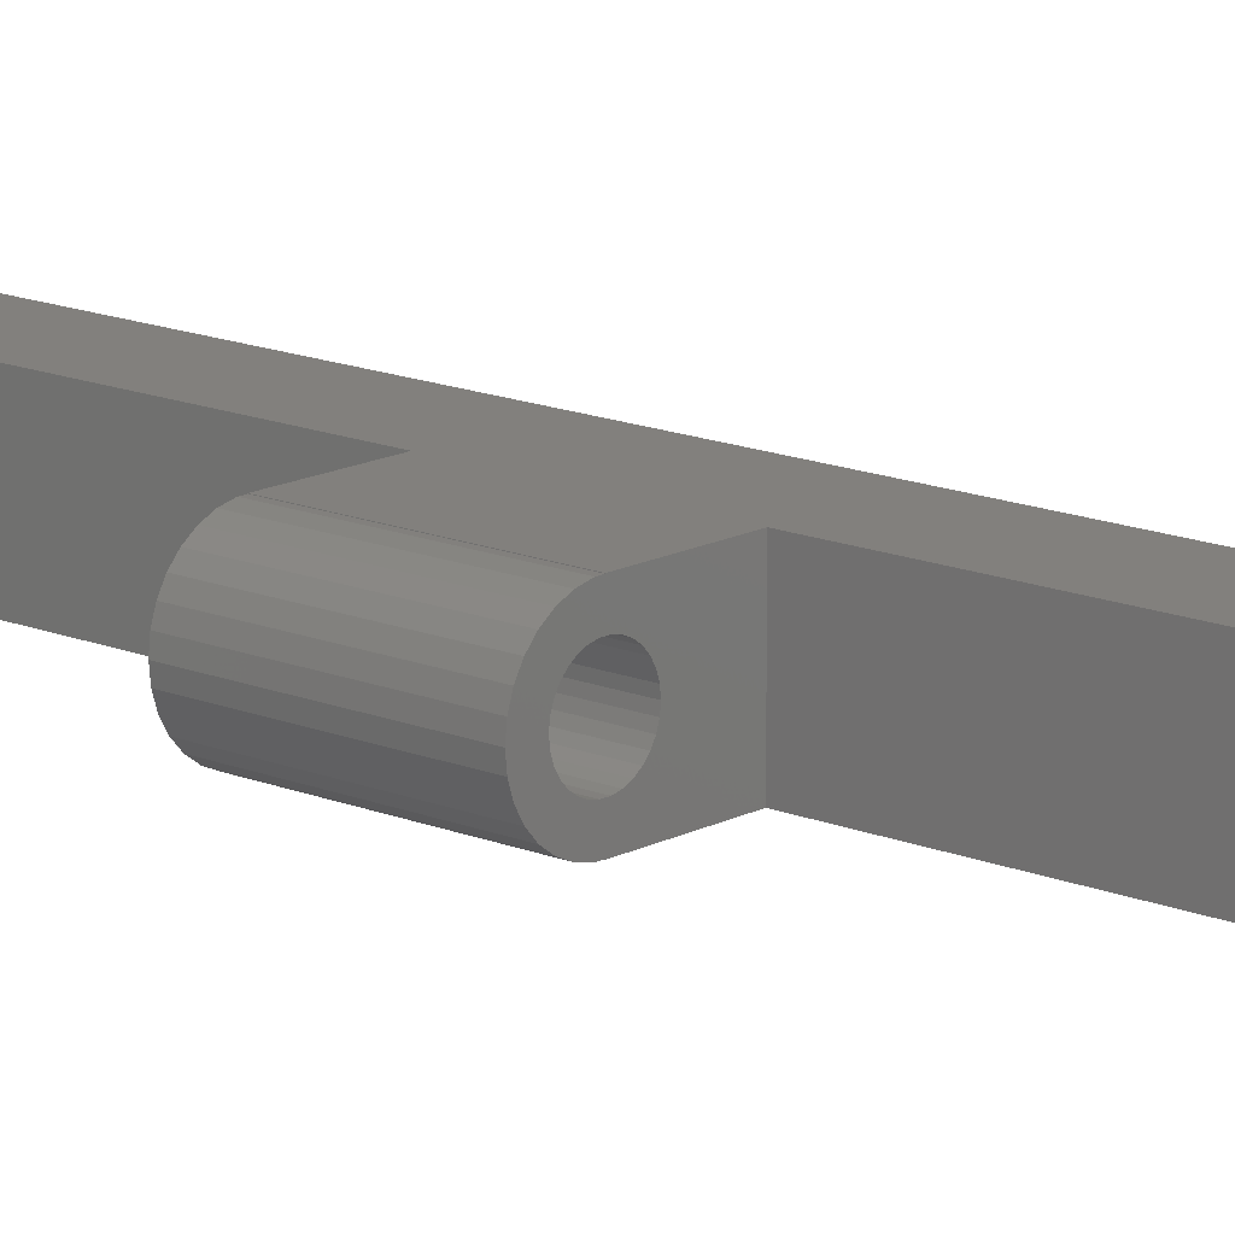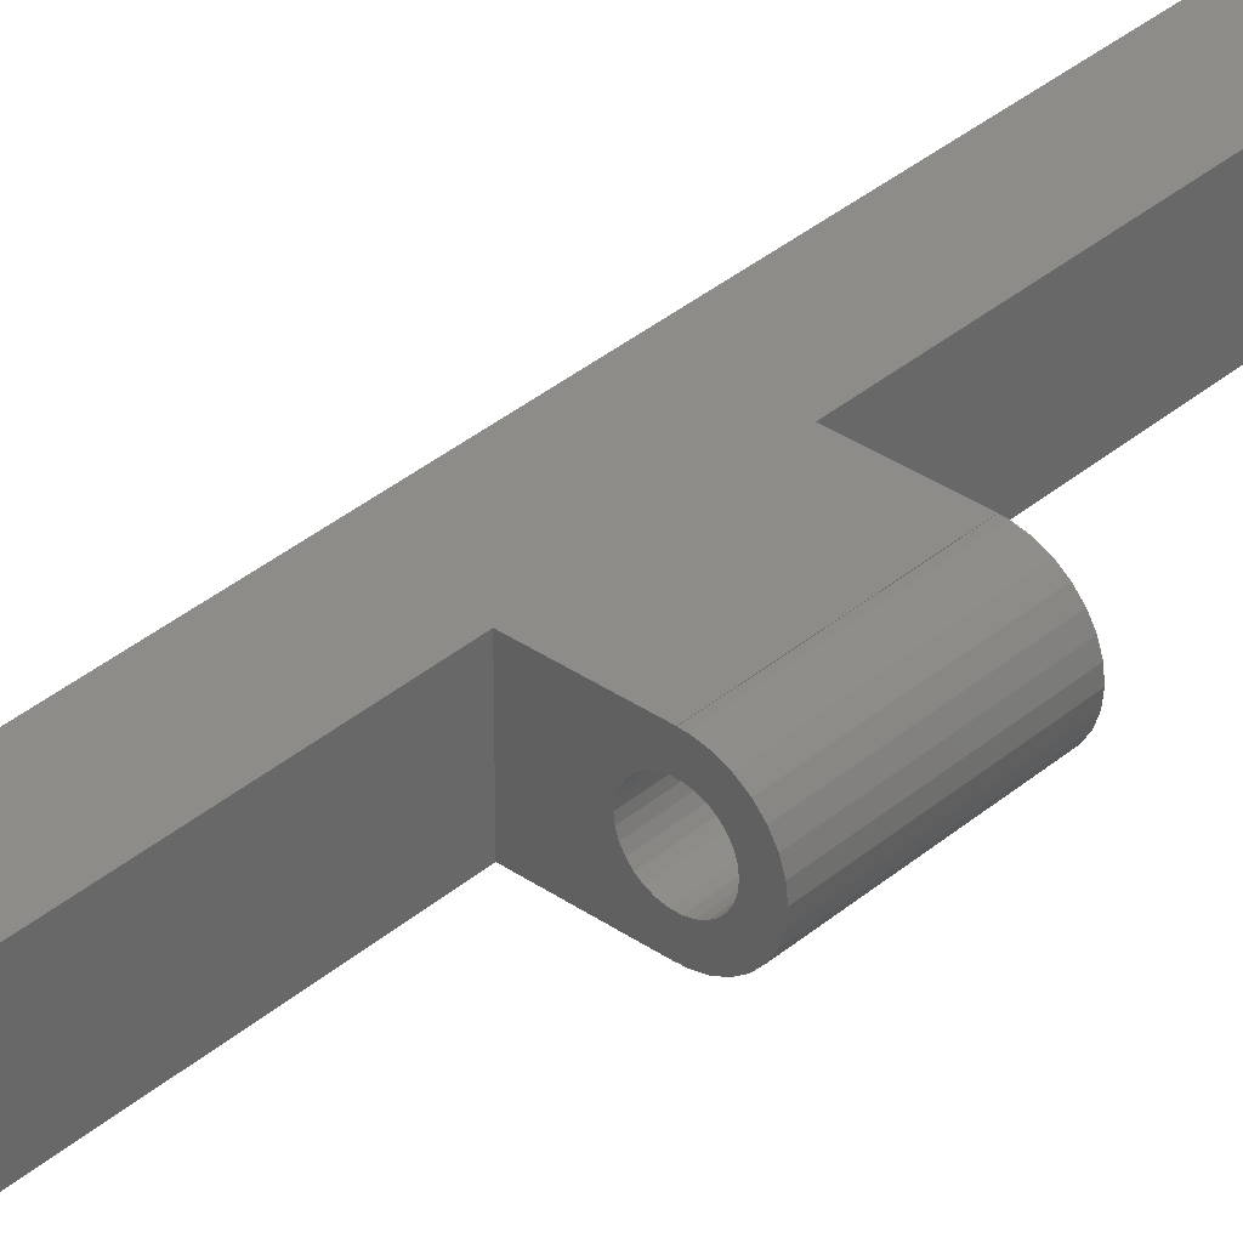
<metadata>
{"format":"stl","ext":"stl","renderer":"f3d","projection":"perspective","resolution":1024,"background":"white","views":[{"elev":14.9,"azim":131.6,"up":"+Z"},{"elev":35.8,"azim":42.1,"up":"+Z"}]}
</metadata>
<code>
# stl→obj: 438 verts, 884 faces
v 8.942 5 6
v 8.857 5.805 6
v 7.2 5 3
v 7.152 5.457 3
v 8.856 5.82 6
v 7.638 7.929 6
v 6.983 8.405 6
v 6.472 6.635 3
v 6.78 6.293 3
v 8.197 7.304 6
v 8.189 7.317 6
v 7.01 5.895 3
v 6.1 6.905 3
v 6.957 8.42 6
v 5.68 7.092 3
v 6.971 8.414 6
v 8.601 6.603 6
v 6.218 8.749 6
v 5.427 8.917 6
v 5.23 7.188 3
v 5.412 8.92 6
v 8.179 7.328 6
v 4.77 7.188 3
v 4.588 8.92 6
v 8.851 5.834 6
v 7.01 5.895 0
v 6.78 6.293 0
v 7.2 5 0
v 7.152 5.457 0
v 6.472 6.635 0
v 5.23 7.188 0
v 5.68 7.092 0
v 6.1 6.905 0
v 4.77 7.188 0
v 8.197 74.7 6
v 8.601 75.4 6
v 7.01 76.11 3
v 7.638 74.07 6
v 8.179 74.67 6
v 6.472 75.37 3
v 8.851 76.17 6
v 6.232 73.26 6
v 6.971 73.59 6
v 6.1 75.09 3
v 6.983 73.59 6
v 6.218 73.25 6
v 5.68 74.91 3
v 5.427 73.08 6
v 7.152 76.54 3
v 8.857 76.2 6
v 7.2 77 3
v 8.856 76.18 6
v 8.942 77 6
v 8.189 74.68 6
v 6.78 75.71 3
v 5.23 74.81 3
v 4.588 73.08 6
v 5.412 73.08 6
v 4.77 74.81 3
v 6.1 75.09 0
v 5.68 74.91 0
v 7.01 76.11 0
v 7.152 76.54 0
v 6.472 75.37 0
v 6.78 75.71 0
v 7.2 77 0
v 5.23 74.81 0
v 4.77 74.81 0
v 5 10 0
v 5 72 6
v 5 72 0
v 5 10 6
v 10 79 6
v 10 36 6
v 10 46 6
v 4.573 73.08 6
v 3 72 6
v 3.782 73.25 6
v 3.768 73.26 6
v 3.029 73.59 6
v 2.073 72.15 6
v 3.017 73.59 6
v 2.362 74.07 6
v 0.573 73.24 6
v 1.821 74.67 6
v 0.2594 73.78 6
v 1.811 74.68 6
v 1.5 72.4 6
v 0.06555 74.38 6
v 1.406 75.38 6
v 0 75 6
v 1.399 75.4 6
v 1.149 76.17 6
v 1.144 76.18 6
v 1.143 76.2 6
v 1.058 77 6
v 0.9926 72.77 6
v 8.857 77.8 6
v 9.427 80.76 6
v 8.856 77.82 6
v 8.851 77.83 6
v 8.601 78.6 6
v 7.638 79.93 6
v 9.007 81.23 6
v 8.5 81.6 6
v 8.197 79.3 6
v 8.189 79.32 6
v 8.179 79.33 6
v 7.927 81.85 6
v 6.971 80.41 6
v 7 82 6
v 6.983 80.41 6
v 6.957 80.42 6
v 6.218 80.75 6
v 5.427 80.92 6
v 5.412 80.92 6
v 4.588 80.92 6
v 3 82 6
v 4.573 80.92 6
v 3.782 80.75 6
v 3.043 80.42 6
v 2.376 81.93 6
v 3.029 80.41 6
v 3.017 80.41 6
v 1.78 81.74 6
v 2.362 79.93 6
v 1.237 81.43 6
v 0.7706 81.01 6
v 1.821 79.33 6
v 0.4019 80.5 6
v 1.811 79.32 6
v 0.1468 79.93 6
v 1.406 78.62 6
v 0 79 6
v 1.399 78.6 6
v 1.149 77.83 6
v 1.144 77.82 6
v 1.143 77.8 6
v 9.934 79.62 6
v 9.741 80.22 6
v 10 3 6
v 8.857 4.195 6
v 8.856 4.18 6
v 8.851 4.166 6
v 8.601 3.397 6
v 9.853 2.073 6
v 8.197 2.696 6
v 8.189 2.683 6
v 9.598 1.5 6
v 8.179 2.672 6
v 9.229 0.9926 6
v 7.638 2.071 6
v 8.763 0.573 6
v 8.22 0.2594 6
v 6.983 1.595 6
v 7.624 0.06555 6
v 6.971 1.586 6
v 7 0 6
v 6.232 1.257 6
v 6.218 1.251 6
v 5.427 1.083 6
v 5.412 1.08 6
v 4.588 1.08 6
v 3 0 6
v 4.573 1.083 6
v 3.782 1.251 6
v 3.768 1.257 6
v 3.029 1.586 6
v 2.073 0.1468 6
v 3.017 1.595 6
v 2.362 2.071 6
v 0.573 1.237 6
v 1.821 2.672 6
v 0.2594 1.78 6
v 1.811 2.683 6
v 1.5 0.4019 6
v 0.06555 2.376 6
v 1.406 3.384 6
v 0 3 6
v 1.399 3.397 6
v 1.149 4.166 6
v 1.144 4.18 6
v 1.143 4.195 6
v 1.058 5 6
v 0.9926 0.7706 6
v 15 36 6
v 15 46 6
v 4.573 8.917 6
v 3 10 6
v 3.782 8.749 6
v 3.043 8.42 6
v 2.376 9.934 6
v 3.029 8.414 6
v 3.017 8.405 6
v 1.78 9.741 6
v 2.362 7.929 6
v 1.237 9.427 6
v 0.7706 9.007 6
v 1.821 7.328 6
v 0.4019 8.5 6
v 1.811 7.317 6
v 0.1468 7.927 6
v 1.406 6.616 6
v 0 7 6
v 1.399 6.603 6
v 1.149 5.834 6
v 1.144 5.82 6
v 1.143 5.805 6
v 10 36 0
v 10 3 0
v 10 79 0
v 10 46 0
v 4.32 7.092 0
v 3 10 0
v 3.9 6.905 0
v 2.376 9.934 0
v 3.528 6.635 0
v 0.4019 8.5 0
v 3.22 6.293 0
v 0 7 0
v 2.99 5.895 0
v 2.848 5.457 0
v 2.8 5 0
v 7.152 4.543 0
v 8.22 0.2594 0
v 7.01 4.105 0
v 6.1 3.095 0
v 7.624 0.06555 0
v 7 0 0
v 6.78 3.707 0
v 6.472 3.365 0
v 5.68 2.908 0
v 5.23 2.812 0
v 4.77 2.812 0
v 3 0 0
v 4.32 2.908 0
v 3.9 3.095 0
v 2.073 0.1468 0
v 3.528 3.365 0
v 1.5 0.4019 0
v 0.9926 0.7706 0
v 0.573 1.237 0
v 3.22 3.707 0
v 0.2594 1.78 0
v 0 3 0
v 0.06555 2.376 0
v 0.1468 7.927 0
v 1.78 9.741 0
v 2.99 4.105 0
v 1.237 9.427 0
v 2.848 4.543 0
v 0.7706 9.007 0
v 9.853 2.073 0
v 9.598 1.5 0
v 7.152 77.46 0
v 9.229 0.9926 0
v 7.01 77.89 0
v 8.763 0.573 0
v 6.78 78.29 0
v 9.934 79.62 0
v 9.741 80.22 0
v 9.427 80.76 0
v 6.472 78.63 0
v 9.007 81.23 0
v 8.5 81.6 0
v 7.927 81.85 0
v 6.1 78.91 0
v 7 82 0
v 5.68 79.09 0
v 5.23 79.19 0
v 4.77 79.19 0
v 3 82 0
v 4.32 79.09 0
v 3.9 78.91 0
v 2.376 81.93 0
v 3.528 78.63 0
v 0.4019 80.5 0
v 3.22 78.29 0
v 0 79 0
v 2.99 77.89 0
v 2.848 77.46 0
v 2.8 77 0
v 15 46 0
v 15 36 0
v 4.32 74.91 0
v 3 72 0
v 3.9 75.09 0
v 2.073 72.15 0
v 3.528 75.37 0
v 1.5 72.4 0
v 0.9926 72.77 0
v 0.573 73.24 0
v 3.22 75.71 0
v 0.2594 73.78 0
v 0 75 0
v 0.06555 74.38 0
v 0.1468 79.93 0
v 1.78 81.74 0
v 2.99 76.11 0
v 1.237 81.43 0
v 2.848 76.54 0
v 0.7706 81.01 0
v 4.32 2.908 3
v 7.01 4.105 3
v 6.472 3.365 3
v 3.528 3.365 3
v 2.848 4.543 3
v 2.8 5 3
v 3.22 6.293 3
v 6.1 3.095 3
v 5.68 2.908 3
v 3.22 3.707 3
v 2.99 4.105 3
v 3.528 6.635 3
v 7.152 4.543 3
v 4.32 7.092 3
v 6.78 3.707 3
v 3.9 3.095 3
v 4.77 2.812 3
v 5.23 2.812 3
v 2.99 5.895 3
v 3.9 6.905 3
v 2.848 5.457 3
v 7.152 77.46 3
v 6.472 78.63 3
v 4.32 74.91 3
v 6.78 78.29 3
v 7.01 77.89 3
v 3.528 75.37 3
v 2.848 76.54 3
v 2.8 77 3
v 3.22 78.29 3
v 6.1 78.91 3
v 5.68 79.09 3
v 3.22 75.71 3
v 2.99 76.11 3
v 3.528 78.63 3
v 4.32 79.09 3
v 5.23 79.19 3
v 3.9 75.09 3
v 2.99 77.89 3
v 4.77 79.19 3
v 3.9 78.91 3
v 2.848 77.46 3
v 15 46 5.984
v 15 36 5.984
v 15 36 0.01643
v 15 46 0.01643
v 13.86 36 4.263
v 15.18 36 4.691
v 15.31 36 5.984
v 14.15 36 4.472
v 14.82 36 4.691
v 14.47 36 4.617
v 15.53 36 4.617
v 15.93 36 5.853
v 16.5 36 5.598
v 13.62 36 3.999
v 13.45 36 3.691
v 13.34 36 3.353
v 13.3 36 3
v 13.34 36 2.647
v 13.45 36 2.309
v 13.62 36 2.001
v 15.18 36 1.309
v 14.82 36 1.309
v 17.01 36 0.7706
v 17.43 36 1.237
v 14.47 36 1.383
v 16.5 36 0.4019
v 14.15 36 1.528
v 15.93 36 0.1468
v 13.86 36 1.737
v 15.31 36 0.01643
v 15.85 36 4.472
v 17.01 36 5.229
v 16.14 36 4.263
v 17.43 36 4.763
v 16.38 36 3.999
v 17.74 36 4.22
v 16.55 36 3.691
v 17.93 36 3.624
v 16.66 36 3.353
v 16.7 36 3
v 18 36 3
v 16.66 36 2.647
v 17.93 36 2.376
v 16.55 36 2.309
v 17.74 36 1.78
v 16.38 36 2.001
v 16.14 36 1.737
v 15.85 36 1.528
v 15.53 36 1.383
v 15.18 46 4.691
v 15.31 46 5.984
v 15.93 46 5.853
v 14.15 46 4.472
v 15.53 46 4.617
v 16.5 46 5.598
v 15.85 46 4.472
v 17.01 46 5.229
v 16.14 46 4.263
v 17.43 46 4.763
v 14.82 46 4.691
v 14.47 46 4.617
v 13.86 46 4.263
v 13.62 46 3.999
v 13.45 46 3.691
v 13.34 46 3.353
v 13.3 46 3
v 13.34 46 2.647
v 13.45 46 2.309
v 13.62 46 2.001
v 13.86 46 1.737
v 15.93 46 0.1468
v 15.53 46 1.383
v 16.5 46 0.4019
v 15.18 46 1.309
v 15.31 46 0.01643
v 14.82 46 1.309
v 14.47 46 1.383
v 14.15 46 1.528
v 16.38 46 3.999
v 17.74 46 4.22
v 16.55 46 3.691
v 17.93 46 3.624
v 16.66 46 3.353
v 18 46 3
v 16.7 46 3
v 16.66 46 2.647
v 17.93 46 2.376
v 16.55 46 2.309
v 17.74 46 1.78
v 16.38 46 2.001
v 17.43 46 1.237
v 16.14 46 1.737
v 17.01 46 0.7706
v 15.85 46 1.528
f 1 2 3
f 4 2 5
f 2 4 3
f 6 7 8
f 9 10 11
f 10 9 12
f 13 14 15
f 14 13 16
f 17 10 12
f 15 18 19
f 20 19 21
f 19 20 15
f 14 18 15
f 22 6 8
f 23 21 24
f 21 23 20
f 8 16 13
f 16 8 7
f 25 17 12
f 12 5 25
f 5 12 4
f 8 11 22
f 11 8 9
f 26 9 27
f 9 26 12
f 28 4 29
f 4 28 3
f 27 8 30
f 8 27 9
f 31 15 20
f 15 31 32
f 29 12 26
f 12 29 4
f 33 8 13
f 8 33 30
f 32 13 15
f 13 32 33
f 34 20 23
f 20 34 31
f 35 36 37
f 38 39 40
f 36 41 37
f 42 43 44
f 45 38 40
f 40 43 45
f 43 40 44
f 44 46 42
f 46 44 47
f 46 47 48
f 49 50 51
f 50 49 52
f 50 53 51
f 40 54 55
f 54 40 39
f 56 57 58
f 57 56 59
f 56 48 47
f 48 56 58
f 37 52 49
f 52 37 41
f 55 35 37
f 35 55 54
f 60 47 44
f 47 60 61
f 62 49 63
f 49 62 37
f 64 55 65
f 55 64 40
f 63 51 66
f 51 63 49
f 67 59 56
f 59 67 68
f 64 44 40
f 44 64 60
f 61 56 47
f 56 61 67
f 65 37 62
f 37 65 55
f 69 70 71
f 70 69 72
f 36 73 41
f 74 2 1
f 73 36 75
f 74 5 2
f 35 75 36
f 74 25 5
f 54 75 35
f 74 17 25
f 39 75 54
f 74 10 17
f 38 75 39
f 74 11 10
f 45 75 38
f 74 22 11
f 43 75 45
f 74 6 22
f 75 70 74
f 74 7 6
f 75 43 70
f 72 74 70
f 16 74 72
f 70 43 42
f 70 42 46
f 74 16 7
f 70 46 48
f 16 72 14
f 70 48 58
f 14 72 18
f 18 72 19
f 57 70 58
f 76 70 57
f 77 76 78
f 77 78 79
f 77 79 80
f 81 80 82
f 76 77 70
f 81 82 83
f 80 81 77
f 84 83 85
f 86 85 87
f 83 88 81
f 89 87 90
f 91 90 92
f 91 92 93
f 91 93 94
f 91 94 95
f 91 95 96
f 83 97 88
f 73 98 53
f 99 100 98
f 99 101 100
f 99 102 101
f 103 104 105
f 99 106 102
f 99 107 106
f 99 108 107
f 103 105 109
f 99 103 108
f 110 109 111
f 109 112 103
f 109 110 112
f 111 113 110
f 111 114 113
f 111 115 114
f 111 116 115
f 111 117 116
f 118 117 111
f 117 118 119
f 119 118 120
f 118 121 120
f 122 121 118
f 121 122 123
f 123 122 124
f 125 124 122
f 124 125 126
f 127 126 125
f 128 126 127
f 126 128 129
f 130 129 128
f 129 130 131
f 132 131 130
f 131 132 133
f 134 133 132
f 133 134 135
f 135 134 136
f 136 134 137
f 91 96 134
f 137 134 138
f 90 91 89
f 138 134 96
f 83 84 97
f 85 86 84
f 87 89 86
f 50 73 53
f 52 73 50
f 98 73 139
f 41 73 52
f 98 139 140
f 74 1 141
f 98 140 99
f 142 141 1
f 103 99 104
f 143 141 142
f 144 141 143
f 145 141 144
f 141 145 146
f 147 146 145
f 148 146 147
f 146 148 149
f 150 149 148
f 149 150 151
f 152 151 150
f 151 152 153
f 153 152 154
f 155 154 152
f 154 155 156
f 157 156 155
f 156 157 158
f 159 158 157
f 160 158 159
f 161 158 160
f 162 158 161
f 163 158 162
f 164 163 165
f 164 165 166
f 164 167 168
f 163 164 158
f 167 164 166
f 169 168 170
f 169 170 171
f 168 169 164
f 172 171 173
f 174 173 175
f 171 176 169
f 177 175 178
f 179 178 180
f 179 180 181
f 179 181 182
f 179 182 183
f 179 183 184
f 171 185 176
f 75 186 187
f 186 75 74
f 19 72 21
f 72 24 21
f 72 188 24
f 189 188 72
f 188 189 190
f 190 189 191
f 192 191 189
f 191 192 193
f 193 192 194
f 195 194 192
f 194 195 196
f 197 196 195
f 198 196 197
f 196 198 199
f 200 199 198
f 199 200 201
f 202 201 200
f 201 202 203
f 204 203 202
f 203 204 205
f 205 204 206
f 206 204 207
f 179 184 204
f 207 204 208
f 178 179 177
f 208 204 184
f 171 172 185
f 173 174 172
f 175 177 174
f 141 209 74
f 209 141 210
f 75 211 73
f 211 75 212
f 69 210 27
f 212 63 66
f 209 69 212
f 212 62 63
f 210 69 209
f 71 212 69
f 69 27 30
f 65 212 71
f 69 30 33
f 212 65 62
f 69 33 32
f 65 71 64
f 69 32 31
f 64 71 60
f 60 71 61
f 34 69 31
f 213 69 34
f 214 213 215
f 216 215 217
f 218 217 219
f 213 214 69
f 220 219 221
f 220 221 222
f 220 222 223
f 215 216 214
f 210 224 28
f 225 226 224
f 227 228 229
f 225 230 226
f 225 231 230
f 228 227 231
f 229 232 227
f 229 233 232
f 229 234 233
f 235 234 229
f 234 235 236
f 236 235 237
f 238 237 235
f 237 238 239
f 240 239 238
f 241 239 240
f 242 239 241
f 239 242 243
f 244 243 242
f 223 245 220
f 246 243 244
f 219 220 247
f 245 243 246
f 217 248 216
f 243 245 249
f 217 250 248
f 249 245 251
f 217 252 250
f 251 245 223
f 217 218 252
f 219 247 218
f 29 210 28
f 26 210 29
f 212 66 211
f 224 210 253
f 27 210 26
f 224 253 254
f 255 211 66
f 224 254 256
f 257 211 255
f 224 256 258
f 259 211 257
f 224 258 225
f 211 259 260
f 231 225 228
f 260 259 261
f 261 259 262
f 263 262 259
f 262 263 264
f 264 263 265
f 265 263 266
f 267 266 263
f 266 267 268
f 269 268 267
f 270 268 269
f 271 268 270
f 272 271 273
f 272 273 274
f 275 274 276
f 271 272 268
f 277 276 278
f 279 278 280
f 279 280 281
f 279 281 282
f 274 275 272
f 209 283 284
f 283 209 212
f 61 71 67
f 71 68 67
f 71 285 68
f 286 285 71
f 285 286 287
f 288 287 286
f 287 288 289
f 290 289 288
f 291 289 290
f 292 289 291
f 289 292 293
f 294 293 292
f 282 295 279
f 296 293 294
f 278 279 297
f 295 293 296
f 276 298 275
f 293 295 299
f 276 300 298
f 299 295 301
f 276 302 300
f 301 295 282
f 276 277 302
f 278 297 277
f 165 303 166
f 147 145 304
f 152 150 305
f 171 306 173
f 183 307 308
f 307 183 182
f 309 201 203
f 145 144 304
f 159 157 310
f 155 152 305
f 305 157 155
f 157 305 310
f 310 160 159
f 160 310 311
f 160 311 161
f 175 306 312
f 306 175 173
f 175 312 178
f 180 313 181
f 201 314 199
f 314 201 309
f 315 142 3
f 142 315 143
f 142 1 3
f 316 188 190
f 305 148 317
f 148 305 150
f 170 306 171
f 318 166 303
f 166 318 167
f 319 165 163
f 165 319 303
f 320 163 162
f 163 320 319
f 320 161 311
f 161 320 162
f 313 182 181
f 182 313 307
f 180 312 313
f 312 180 178
f 314 194 196
f 314 196 199
f 308 208 184
f 205 309 203
f 309 205 321
f 183 308 184
f 304 143 315
f 143 304 144
f 316 190 191
f 317 147 304
f 147 317 148
f 167 318 168
f 306 168 318
f 168 306 170
f 322 191 193
f 191 322 316
f 321 205 206
f 208 323 207
f 323 208 308
f 23 188 316
f 188 23 24
f 314 193 194
f 193 314 322
f 207 321 206
f 321 207 323
f 307 223 308
f 223 307 251
f 217 322 314
f 322 217 215
f 308 222 323
f 222 308 223
f 227 311 310
f 311 227 232
f 213 23 316
f 23 213 34
f 323 221 321
f 221 323 222
f 309 217 314
f 217 309 219
f 215 316 322
f 316 215 213
f 321 219 309
f 219 321 221
f 226 315 224
f 315 226 304
f 313 251 307
f 251 313 249
f 231 317 230
f 317 231 305
f 224 3 28
f 3 224 315
f 233 319 320
f 319 233 234
f 231 310 305
f 310 231 227
f 306 243 312
f 243 306 239
f 312 249 313
f 249 312 243
f 237 306 318
f 306 237 239
f 232 320 311
f 320 232 233
f 236 318 303
f 318 236 237
f 230 304 226
f 304 230 317
f 234 303 319
f 303 234 236
f 229 156 158
f 156 229 228
f 228 154 156
f 154 228 225
f 214 192 189
f 192 214 216
f 250 198 197
f 198 250 252
f 247 200 218
f 200 247 202
f 244 177 246
f 177 244 174
f 238 164 169
f 164 238 235
f 242 174 244
f 174 242 172
f 241 176 185
f 176 241 240
f 235 158 164
f 158 235 229
f 69 189 72
f 189 69 214
f 241 172 242
f 172 241 185
f 246 179 245
f 179 246 177
f 220 202 247
f 202 220 204
f 240 169 176
f 169 240 238
f 149 253 146
f 253 149 254
f 218 198 252
f 198 218 200
f 248 197 195
f 197 248 250
f 216 195 192
f 195 216 248
f 245 204 220
f 204 245 179
f 146 210 141
f 210 146 253
f 151 254 149
f 254 151 256
f 258 151 153
f 151 258 256
f 225 153 154
f 153 225 258
f 53 98 51
f 324 98 100
f 98 324 51
f 103 112 325
f 76 326 78
f 327 106 107
f 106 327 328
f 83 329 85
f 95 330 331
f 330 95 94
f 332 131 133
f 333 113 334
f 113 333 110
f 102 106 328
f 87 329 335
f 329 87 85
f 87 335 90
f 92 336 93
f 131 337 129
f 337 131 332
f 338 119 120
f 334 114 115
f 339 115 116
f 115 339 334
f 113 114 334
f 108 103 325
f 82 329 83
f 340 78 326
f 78 340 79
f 59 76 57
f 76 59 326
f 336 94 93
f 94 336 330
f 92 335 336
f 335 92 90
f 337 124 126
f 337 126 129
f 331 138 96
f 135 332 133
f 332 135 341
f 95 331 96
f 342 116 117
f 116 342 339
f 338 120 121
f 325 110 333
f 110 325 112
f 101 102 328
f 328 100 101
f 100 328 324
f 79 340 80
f 329 80 340
f 80 329 82
f 343 121 123
f 121 343 338
f 341 135 136
f 138 344 137
f 344 138 331
f 342 119 338
f 119 342 117
f 325 107 108
f 107 325 327
f 337 123 124
f 123 337 343
f 137 341 136
f 341 137 344
f 257 327 259
f 327 257 328
f 66 324 255
f 324 66 51
f 330 282 331
f 282 330 301
f 259 325 263
f 325 259 327
f 270 334 339
f 334 270 269
f 276 343 337
f 343 276 274
f 331 281 344
f 281 331 282
f 255 328 257
f 328 255 324
f 267 325 333
f 325 267 263
f 273 342 338
f 342 273 271
f 269 333 334
f 333 269 267
f 344 280 341
f 280 344 281
f 332 276 337
f 276 332 278
f 274 338 343
f 338 274 273
f 341 278 332
f 278 341 280
f 336 301 330
f 301 336 299
f 271 339 342
f 339 271 270
f 329 293 335
f 293 329 289
f 335 299 336
f 299 335 293
f 287 329 340
f 329 287 289
f 285 340 326
f 340 285 287
f 68 326 59
f 326 68 285
f 272 122 118
f 122 272 275
f 140 262 99
f 262 140 261
f 300 128 127
f 128 300 302
f 297 130 277
f 130 297 132
f 294 89 296
f 89 294 86
f 288 77 81
f 77 288 286
f 292 86 294
f 86 292 84
f 291 88 97
f 88 291 290
f 286 70 77
f 70 286 71
f 268 118 111
f 118 268 272
f 265 109 105
f 109 265 266
f 266 111 109
f 111 266 268
f 291 84 292
f 84 291 97
f 296 91 295
f 91 296 89
f 279 132 297
f 132 279 134
f 290 81 88
f 81 290 288
f 277 128 302
f 128 277 130
f 298 127 125
f 127 298 300
f 275 125 122
f 125 275 298
f 295 134 279
f 134 295 91
f 139 261 140
f 261 139 260
f 73 260 139
f 260 73 211
f 264 105 104
f 105 264 265
f 99 264 104
f 264 99 262
f 186 345 187
f 345 186 346
f 347 283 348
f 283 347 284
f 349 186 74
f 350 351 346
f 352 186 349
f 353 346 354
f 350 346 353
f 355 356 350
f 356 355 357
f 351 350 356
f 346 352 354
f 186 352 346
f 74 358 349
f 74 359 358
f 74 360 359
f 74 361 360
f 209 361 74
f 361 209 362
f 362 209 363
f 363 209 364
f 347 365 366
f 365 367 368
f 347 366 369
f 365 370 367
f 347 369 371
f 365 372 370
f 284 371 373
f 365 347 374
f 364 209 373
f 284 373 209
f 371 284 347
f 375 357 355
f 357 375 376
f 377 376 375
f 376 377 378
f 379 378 377
f 378 379 380
f 381 380 379
f 381 382 380
f 383 382 381
f 384 382 383
f 384 385 382
f 386 385 384
f 386 387 385
f 388 387 386
f 389 388 390
f 388 389 387
f 368 390 391
f 368 391 392
f 368 392 393
f 368 393 365
f 390 368 389
f 365 374 372
f 394 395 396
f 397 187 345
f 395 394 345
f 398 396 399
f 400 399 401
f 402 401 403
f 345 394 404
f 345 404 405
f 397 345 405
f 187 397 406
f 187 406 75
f 407 75 406
f 408 75 407
f 409 75 408
f 410 75 409
f 212 410 411
f 212 411 412
f 212 412 413
f 212 413 414
f 415 416 417
f 416 415 418
f 419 418 415
f 348 418 419
f 418 348 420
f 420 348 421
f 421 348 422
f 283 422 348
f 422 283 414
f 414 283 212
f 410 212 75
f 396 398 394
f 399 400 398
f 401 402 400
f 423 403 424
f 403 423 402
f 424 425 423
f 426 425 424
f 426 427 425
f 428 427 426
f 428 429 427
f 428 430 429
f 431 430 428
f 431 432 430
f 433 432 431
f 432 433 434
f 435 434 433
f 434 435 436
f 437 436 435
f 436 437 438
f 438 417 416
f 417 438 437
f 382 428 426
f 428 382 385
f 380 426 424
f 426 380 382
f 372 417 370
f 417 372 415
f 399 376 401
f 376 399 357
f 378 424 403
f 424 378 380
f 395 356 396
f 356 395 351
f 396 357 399
f 357 396 356
f 385 431 428
f 431 385 387
f 374 415 372
f 415 374 419
f 376 403 401
f 403 376 378
f 345 351 395
f 351 345 346
f 370 437 367
f 437 370 417
f 389 435 433
f 435 389 368
f 387 433 431
f 433 387 389
f 368 437 435
f 437 368 367
f 347 419 374
f 419 347 348
f 384 427 429
f 427 384 383
f 386 429 430
f 429 386 384
f 421 366 420
f 366 421 369
f 375 402 377
f 402 375 400
f 352 405 354
f 405 352 397
f 359 409 408
f 409 359 360
f 383 425 427
f 425 383 381
f 379 402 423
f 402 379 377
f 355 400 375
f 400 355 398
f 353 394 350
f 394 353 404
f 361 411 410
f 411 361 362
f 358 408 407
f 408 358 359
f 390 432 434
f 432 390 388
f 416 392 438
f 392 416 393
f 420 365 418
f 365 420 366
f 414 371 422
f 371 414 373
f 362 412 411
f 412 362 363
f 381 423 425
f 423 381 379
f 350 398 355
f 398 350 394
f 360 410 409
f 410 360 361
f 354 404 353
f 404 354 405
f 349 397 352
f 397 349 406
f 349 407 406
f 407 349 358
f 388 430 432
f 430 388 386
f 418 393 416
f 393 418 365
f 438 391 436
f 391 438 392
f 391 434 436
f 434 391 390
f 422 369 421
f 369 422 371
f 363 413 412
f 413 363 364
f 364 414 413
f 414 364 373

</code>
